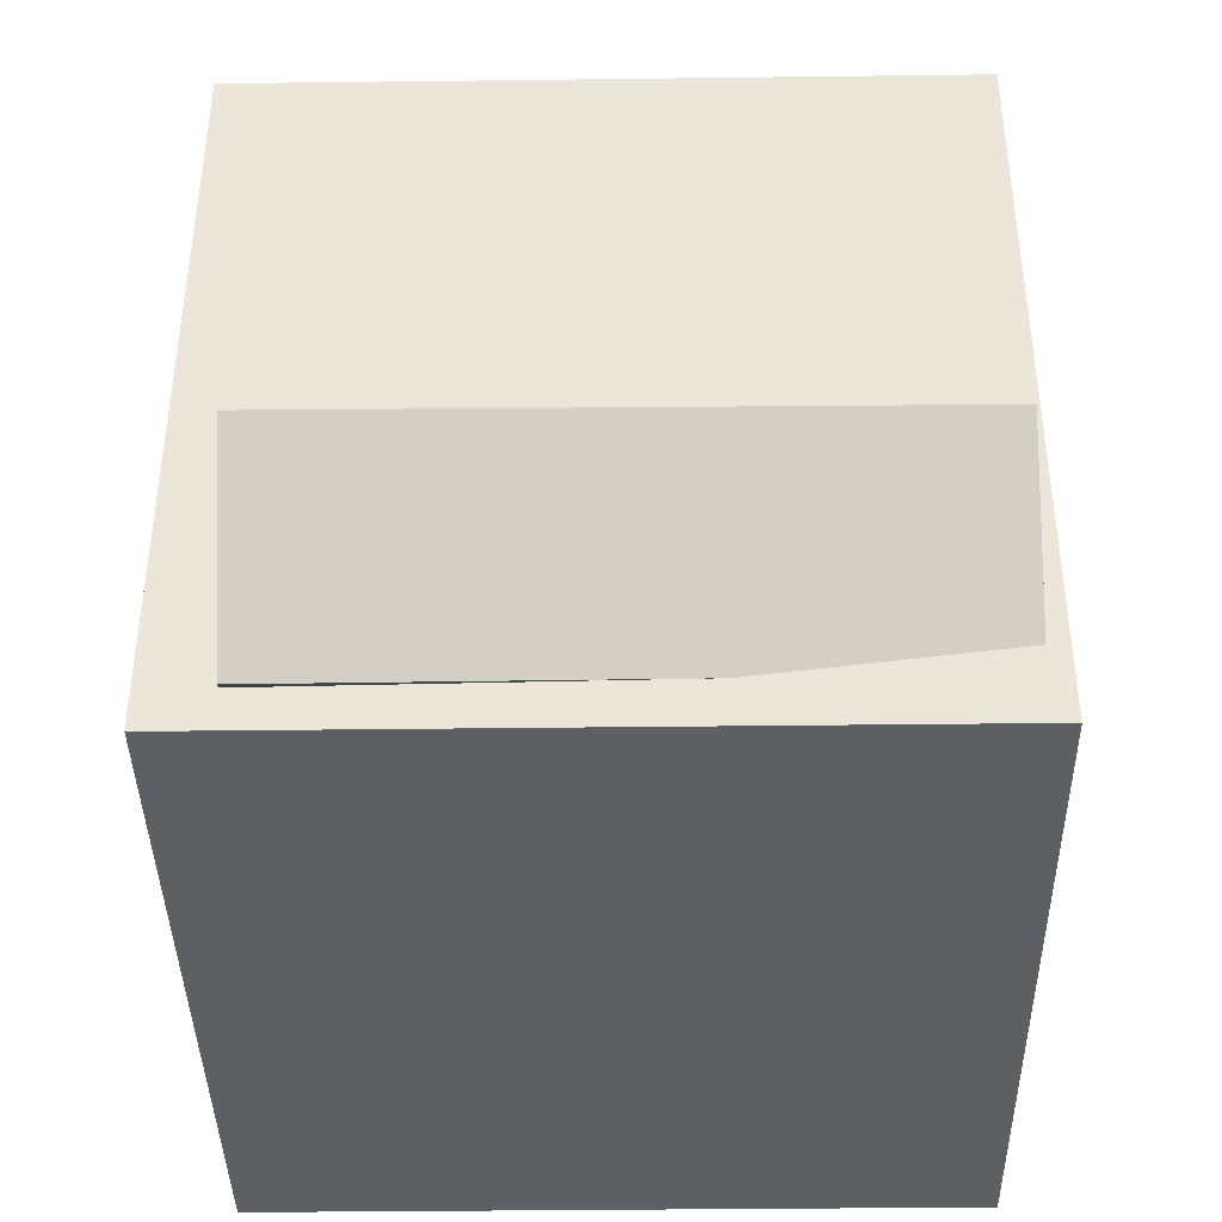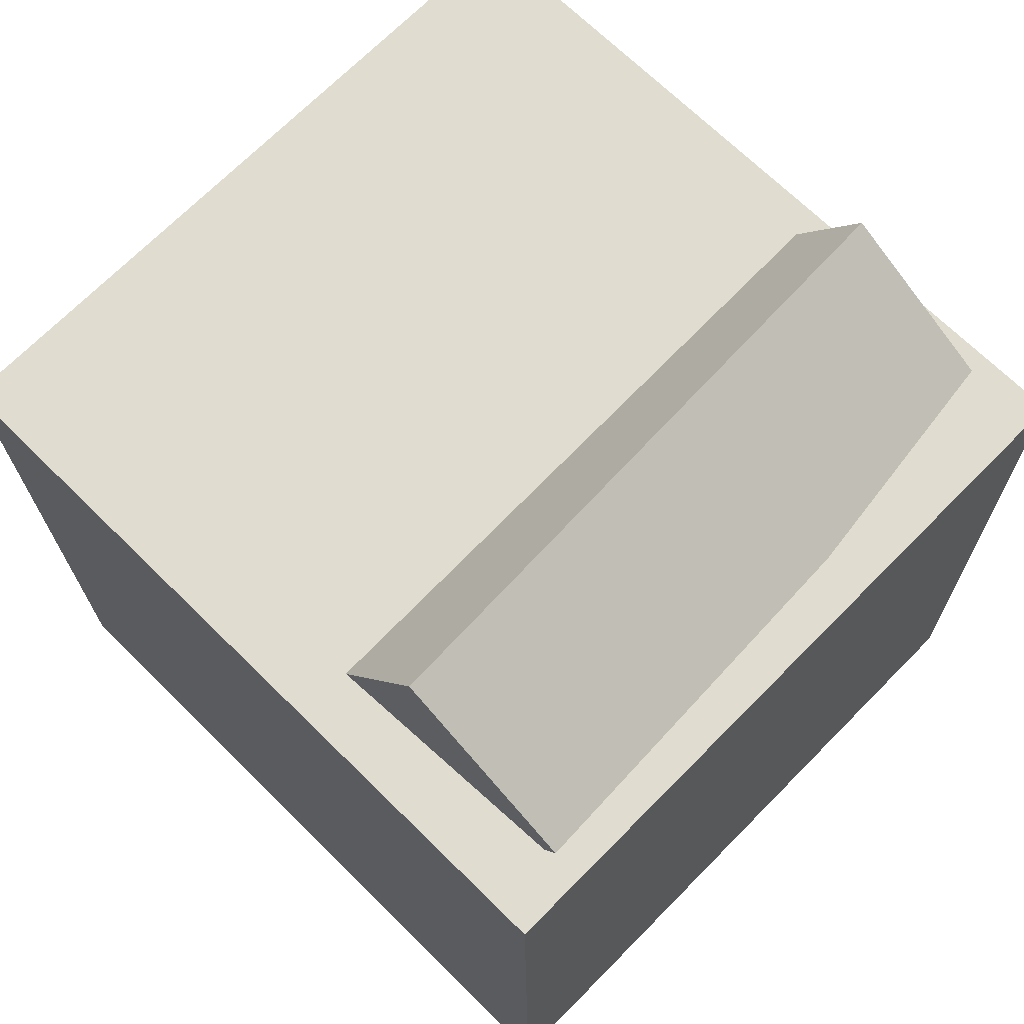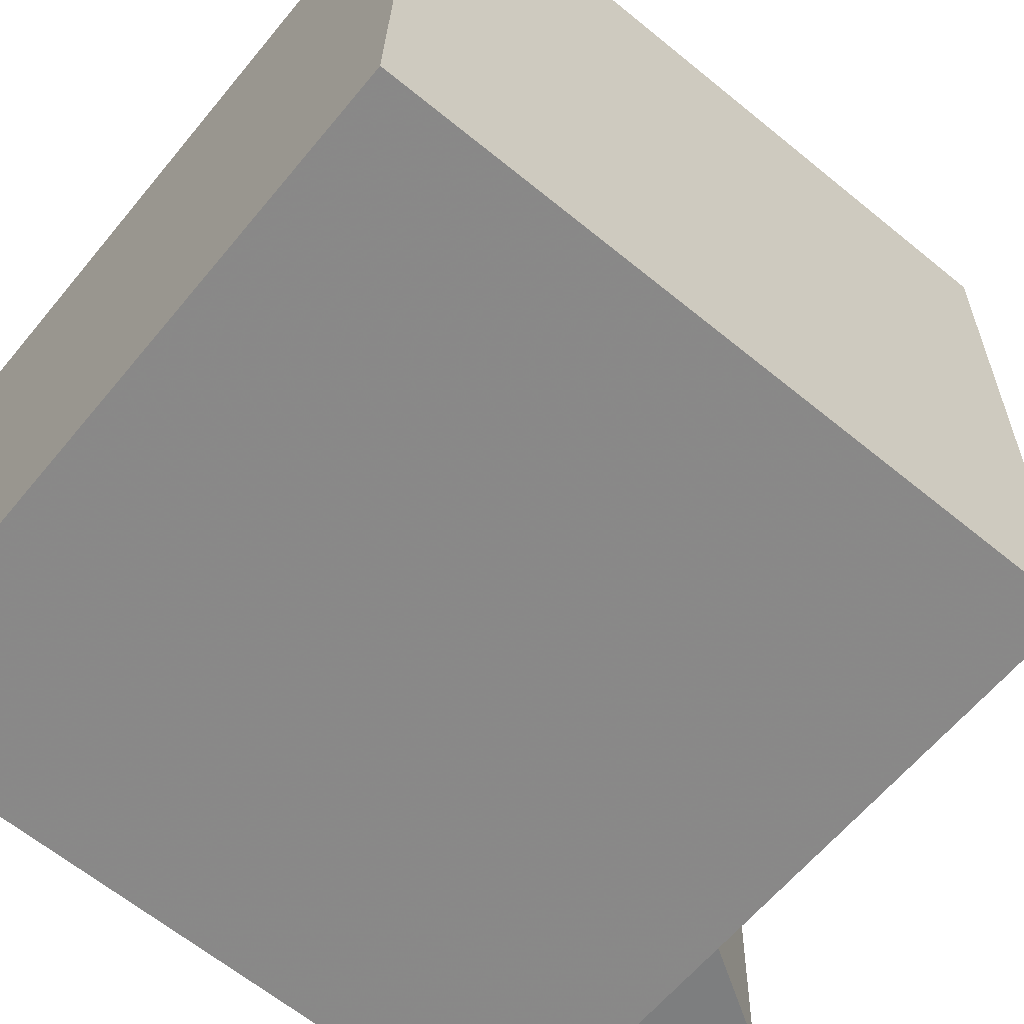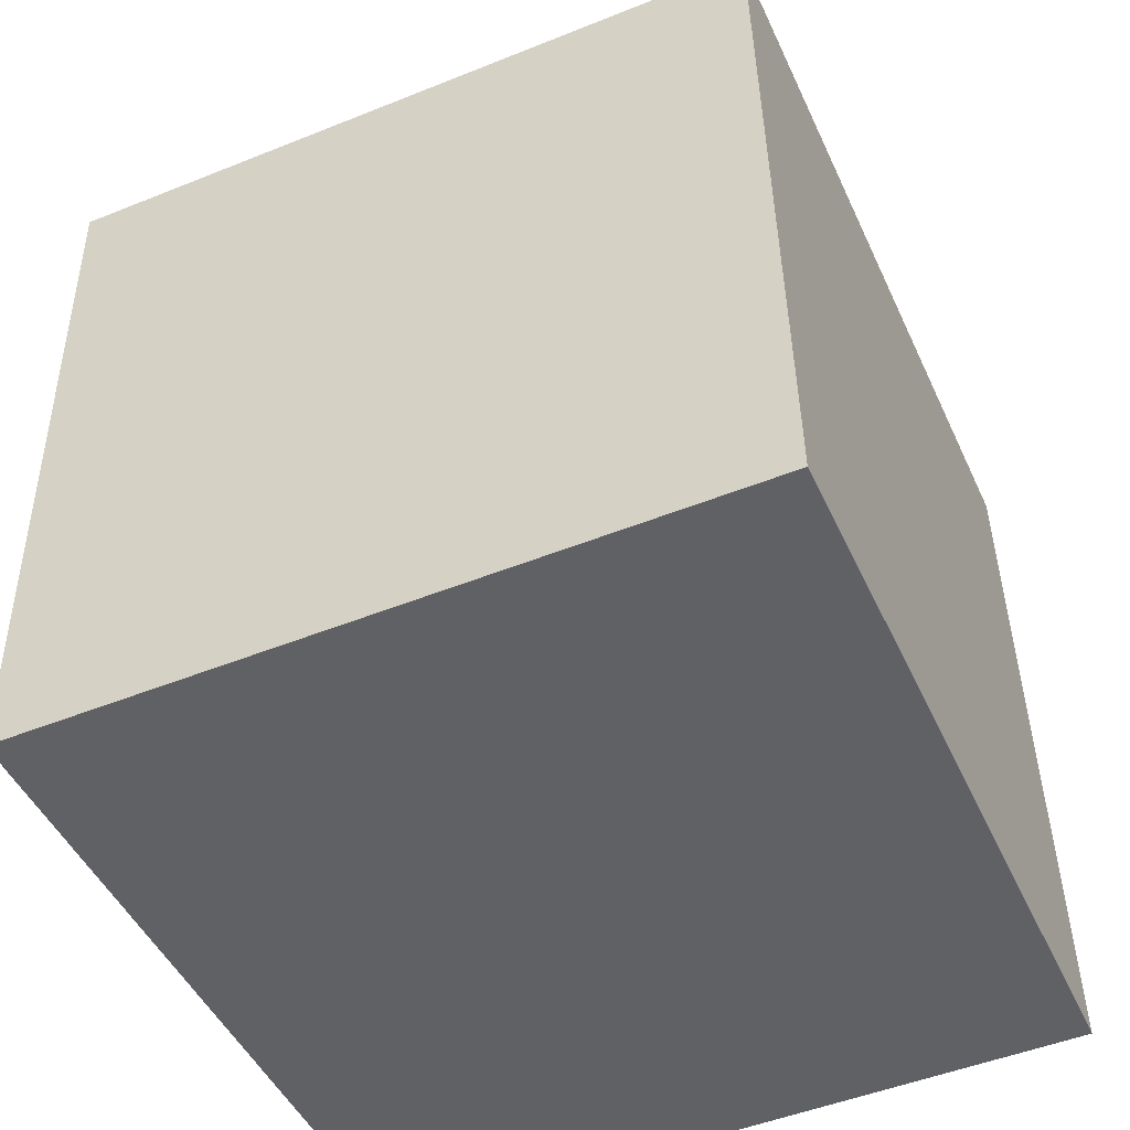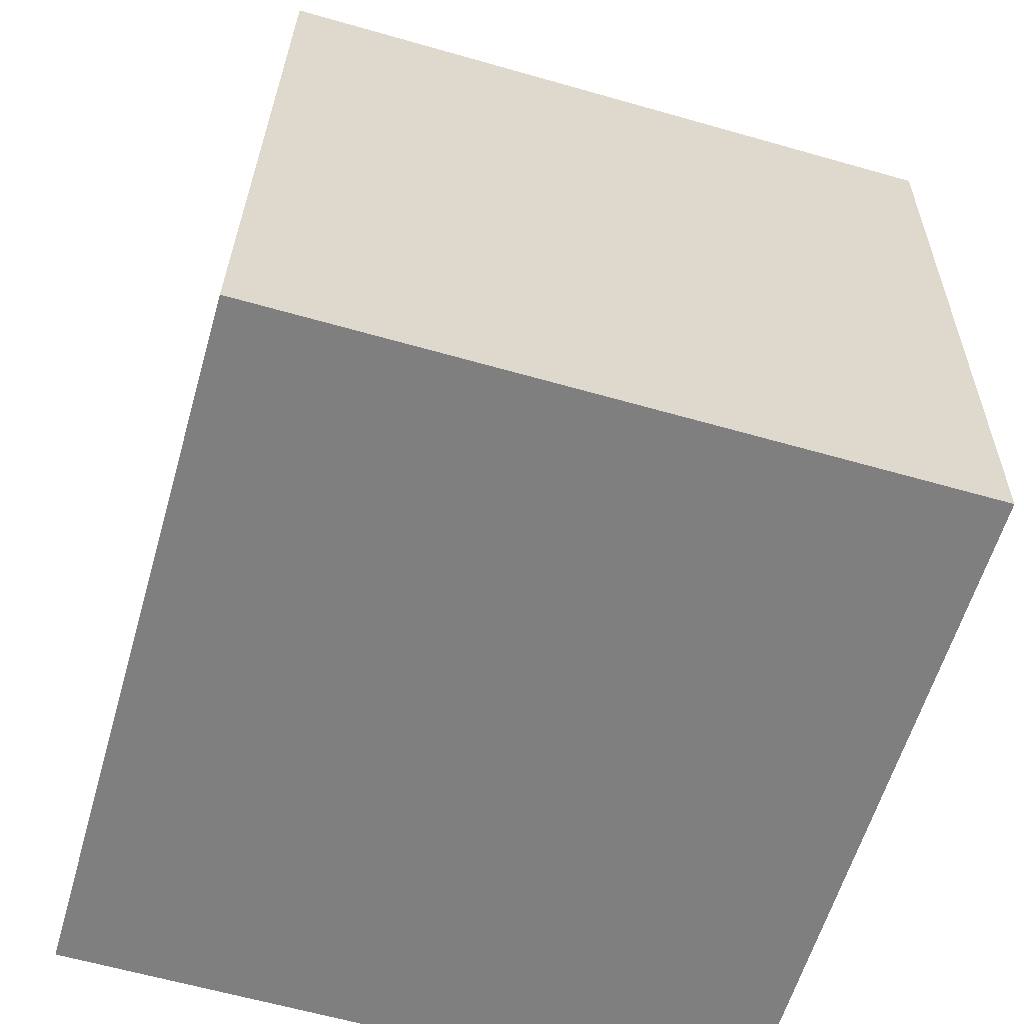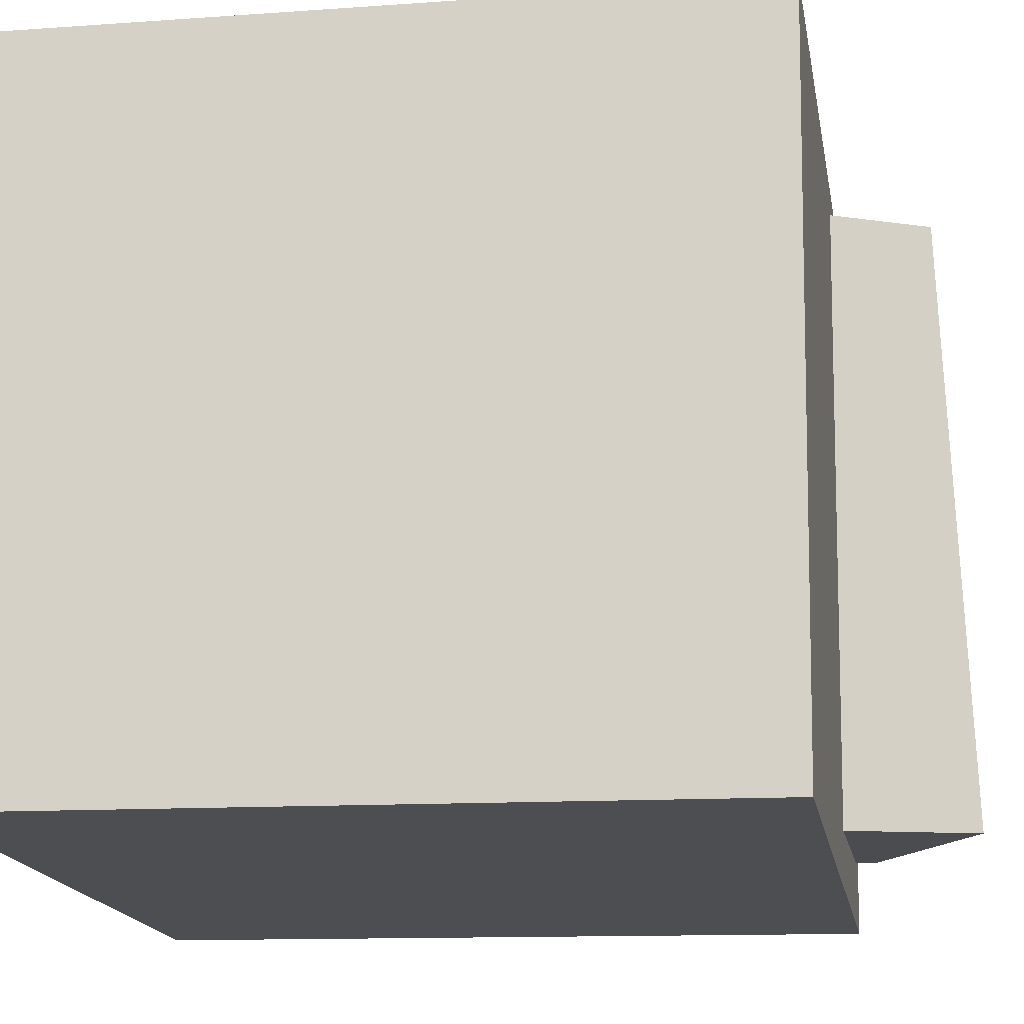
<metadata>
{"format":"obj","ext":"obj","renderer":"f3d","projection":"perspective","resolution":1024,"background":"white","views":[{"elev":49.7,"azim":-89.4,"up":"+Y"},{"elev":68.8,"azim":-134.8,"up":"+Y"},{"elev":-62.9,"azim":50.7,"up":"+Z"},{"elev":-47.4,"azim":-65.6,"up":"+Y"},{"elev":-59.5,"azim":74.5,"up":"+Y"},{"elev":-17.6,"azim":99.8,"up":"+Z"}]}
</metadata>
<code>
v 0.2845 0.307 0.283
v 0.2791 0.2973 -0.3079
v -0.3351 0.306 0.2887
v -0.3405 0.2963 -0.3022
v 0.2856 -0.3032 0.293
v 0.2802 -0.3129 -0.2979
v -0.334 -0.3042 0.2986
v -0.3394 -0.3139 -0.2922
f 1.0 7.0 5.0
f 1.0 3.0 7.0
f 1.0 4.0 3.0
f 1.0 2.0 4.0
f 3.0 8.0 7.0
f 3.0 4.0 8.0
f 5.0 7.0 8.0
f 5.0 8.0 6.0
f 1.0 5.0 6.0
f 1.0 6.0 2.0
f 2.0 6.0 8.0
f 2.0 8.0 4.0
v -0.04541 0.2354 0.2573
v -0.07304 0.2528 -0.2608
v -0.1424 0.3886 0.2676
v -0.17 0.406 -0.2504
v -0.1915 0.1426 0.262
v -0.2191 0.16 -0.2561
v -0.2885 0.2958 0.2723
v -0.3161 0.3132 -0.2458
f 9.0 15.0 13.0
f 9.0 11.0 15.0
f 9.0 12.0 11.0
f 9.0 10.0 12.0
f 11.0 16.0 15.0
f 11.0 12.0 16.0
f 13.0 15.0 16.0
f 13.0 16.0 14.0
f 9.0 13.0 14.0
f 9.0 14.0 10.0
f 10.0 14.0 16.0
f 10.0 16.0 12.0

</code>
